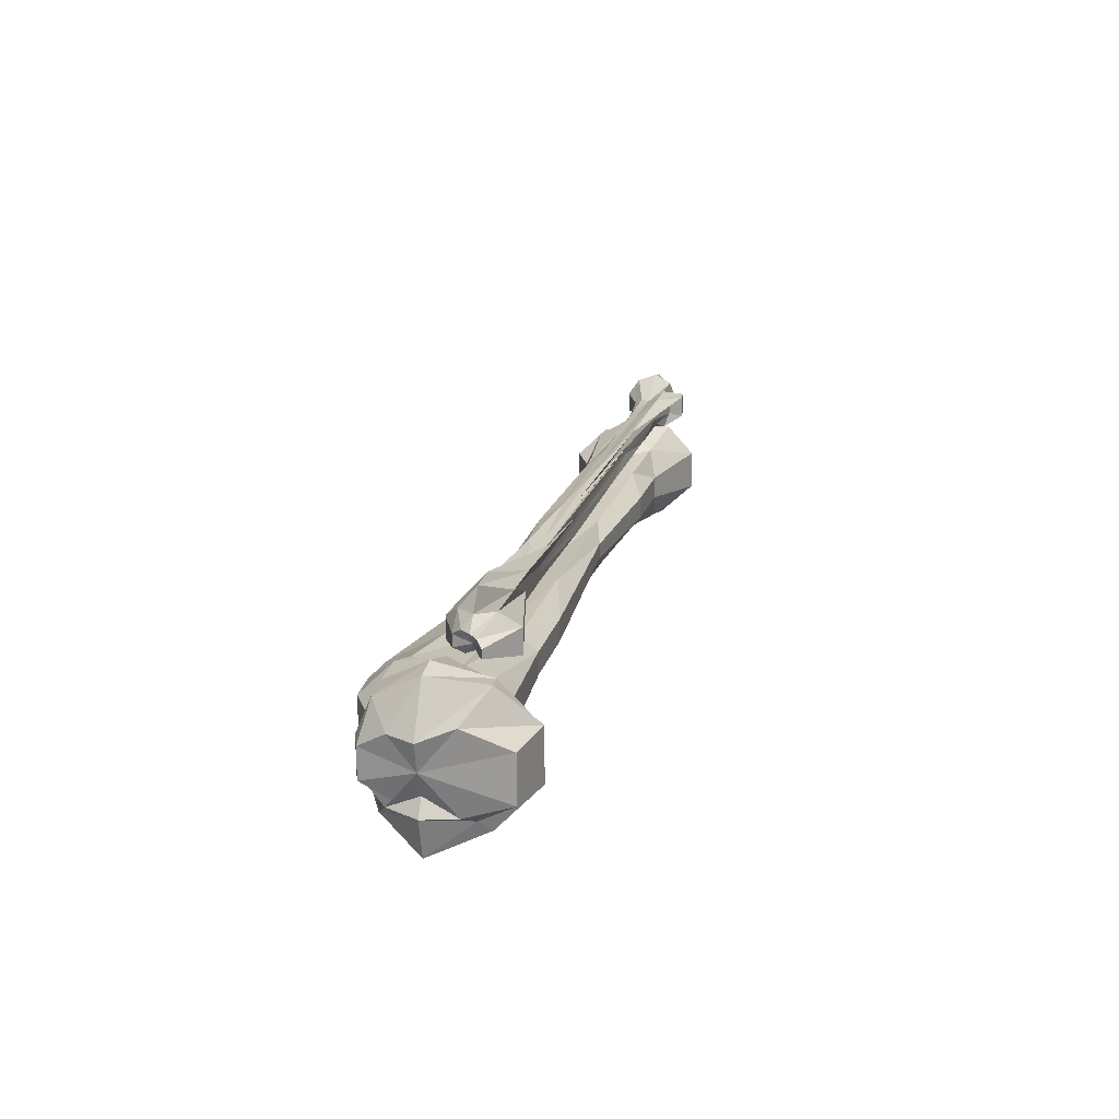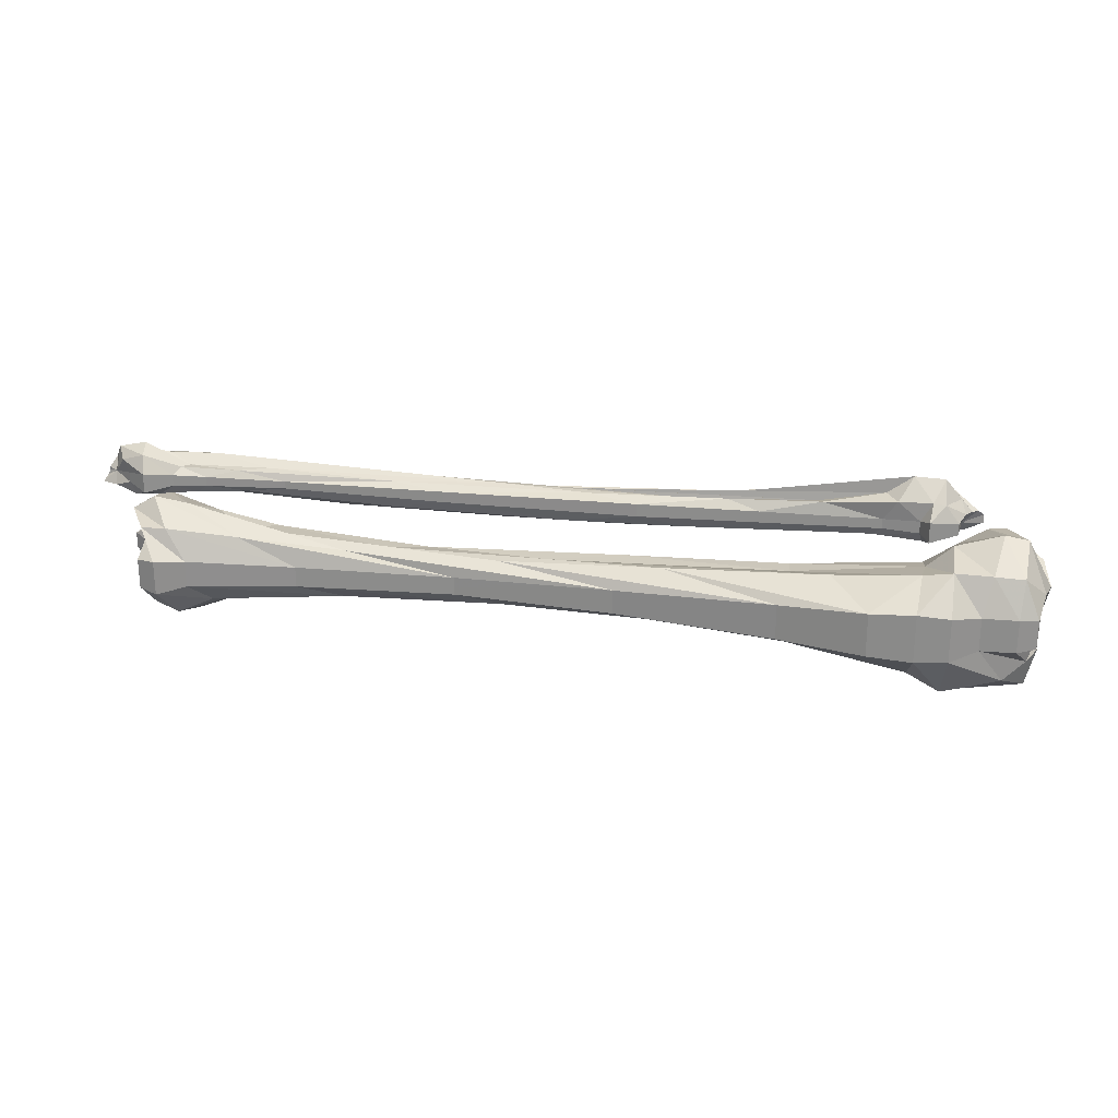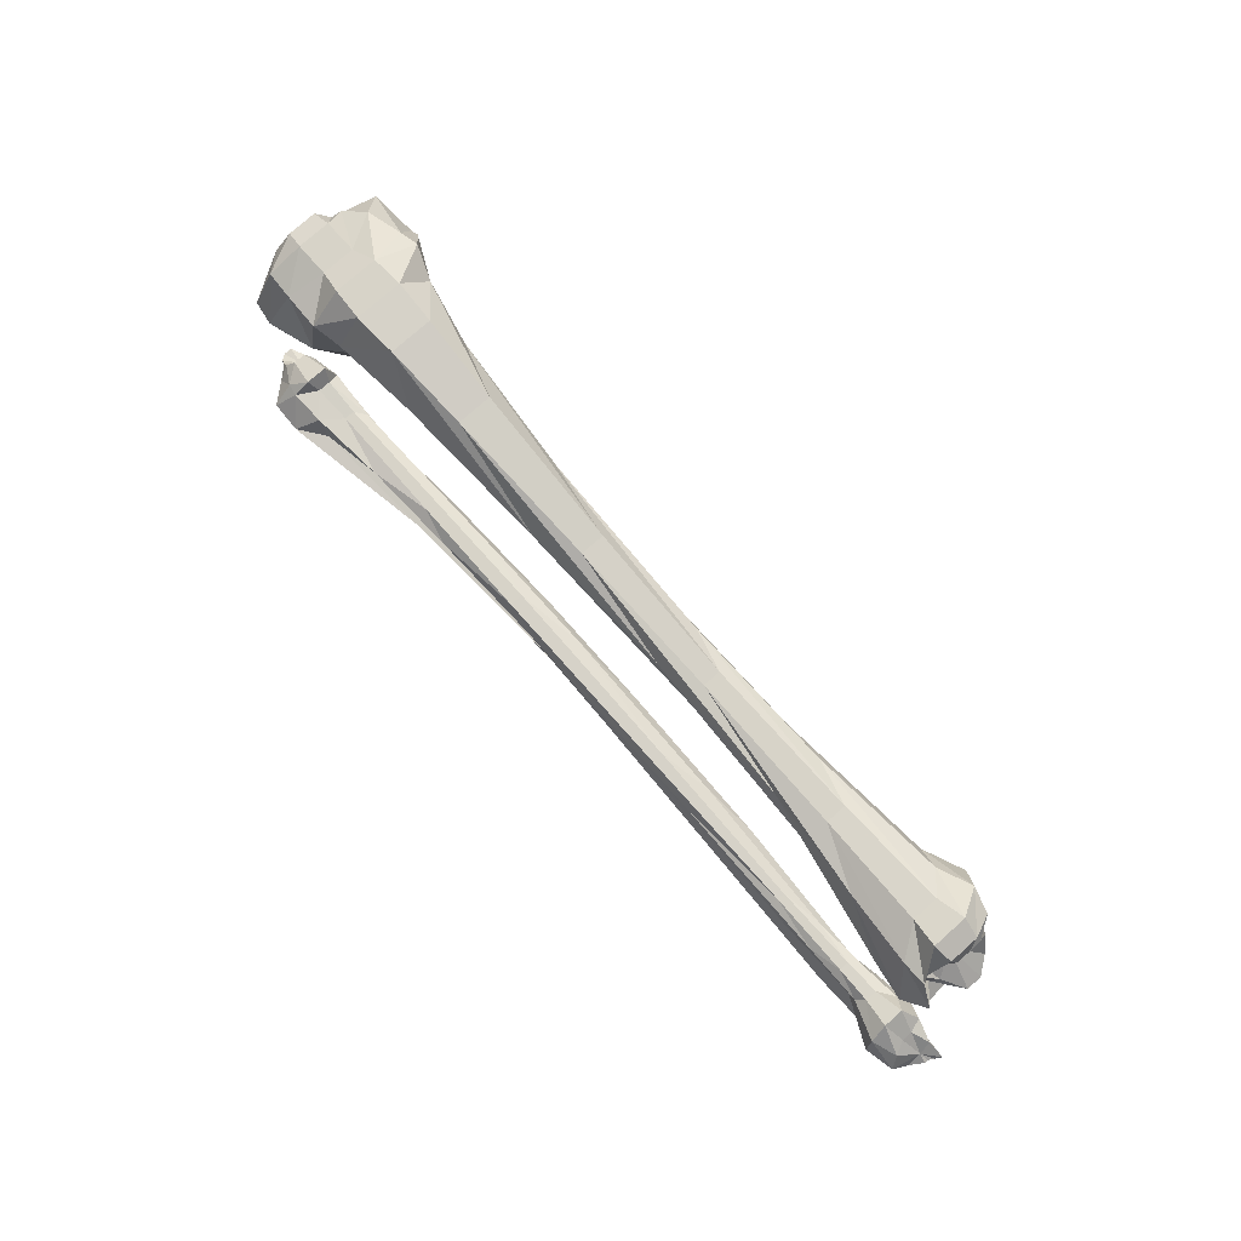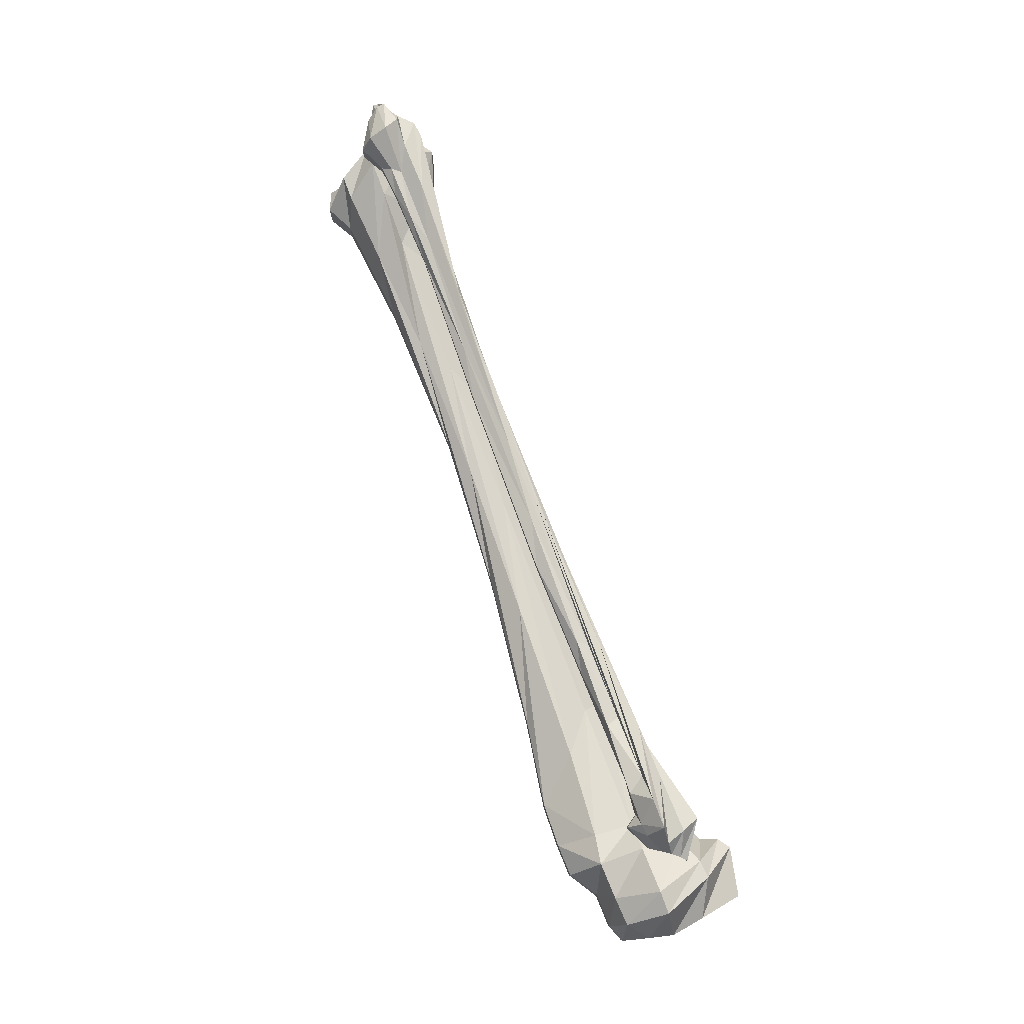
<metadata>
{"format":"obj","ext":"obj","renderer":"f3d","projection":"perspective","resolution":1024,"background":"white","views":[{"elev":18.6,"azim":-77.1,"up":"+Z"},{"elev":24.5,"azim":-170.9,"up":"+Z"},{"elev":77.4,"azim":48.5,"up":"+Y"},{"elev":78.6,"azim":-111.1,"up":"+Z"}]}
</metadata>
<code>
v 0.03125 0.006 -0.003181
v 0.02852 0.006 0.008335
v 0.03878 0.006 0.02807
v 0.04869 0.006 0.02972
v 0.06819 0.006 0.02369
v 0.07913 0.006 0.01382
v 0.1335 0.006 0.007785
v 0.2351 0.006 0.005866
v 0.3045 0.006 0.006689
v 0.3681 0.006 0.01135
v 0.3903 0.006 0.02094
v 0.4054 0.006 0.02341
v 0.4153 0.006 0.01738
v 0.4033 0.006 0.01327
v 0.4006 0.006 0.008882
v 0.404 0.006 -0.003181
v 0.03125 0.01646 0.009683
v 0.04032 0.02385 0.01878
v 0.05263 0.02448 0.01955
v 0.06836 0.02494 0.02011
v 0.08067 0.02268 0.01734
v 0.1173 0.01962 0.01356
v 0.1862 0.01709 0.01046
v 0.2545 0.01484 0.007688
v 0.32 0.01493 0.007798
v 0.3652 0.01862 0.01235
v 0.3961 0.02088 0.01512
v 0.4069 0.02079 0.01501
v 0.405 0.01826 0.0119
v 0.4048 0.01321 0.005692
v 0.03399 0.02759 0.003088
v 0.04185 0.03051 0.003937
v 0.05656 0.0308 0.004021
v 0.06853 0.03868 0.006308
v 0.0822 0.039 0.007241
v 0.101 0.03839 0.006224
v 0.1373 0.03226 0.004445
v 0.2046 0.02409 0.002072
v 0.272 0.01942 0.000716
v 0.34 0.02117 0.001225
v 0.3869 0.02584 0.00258
v 0.3985 0.03197 0.004361
v 0.4067 0.02818 0.003259
v 0.4091 0.0165 -0.000131
v 0.03399 0.02759 -0.009449
v 0.04185 0.03051 -0.0103
v 0.05656 0.0308 -0.01038
v 0.06853 0.03868 -0.01267
v 0.0822 0.039 -0.0136
v 0.101 0.03839 -0.01258
v 0.1373 0.03226 -0.01081
v 0.2046 0.02409 -0.008433
v 0.272 0.01942 -0.007078
v 0.34 0.02117 -0.007586
v 0.3869 0.02584 -0.008942
v 0.3985 0.03197 -0.01072
v 0.4067 0.02818 -0.00962
v 0.4091 0.0165 -0.00623
v 0.03467 0.01601 -0.01549
v 0.03655 0.01916 -0.01937
v 0.04596 0.02458 -0.02603
v 0.0622 0.02737 -0.02946
v 0.07058 0.02863 -0.03102
v 0.08409 0.0243 -0.02569
v 0.1104 0.0198 -0.02015
v 0.1694 0.01556 -0.01493
v 0.2534 0.01375 -0.01272
v 0.3207 0.01457 -0.01372
v 0.3785 0.01781 -0.01771
v 0.3929 0.02205 -0.02292
v 0.4035 0.01962 -0.01993
v 0.4091 0.01357 -0.01249
v 0.03536 0.006 -0.01332
v 0.03125 0.006 -0.02018
v 0.03536 0.006 -0.03635
v 0.05587 0.006 -0.03745
v 0.05895 0.006 -0.03827
v 0.06716 0.006 -0.0284
v 0.08357 0.006 -0.02045
v 0.1342 0.006 -0.01524
v 0.2347 0.006 -0.01415
v 0.3014 0.006 -0.01497
v 0.3701 0.006 -0.02045
v 0.3872 0.006 -0.02758
v 0.4002 0.006 -0.02374
v 0.4091 0.006 -0.01634
v 0.0345 -0.007525 -0.01981
v 0.04288 -0.01113 -0.02425
v 0.0475 -0.01537 -0.02946
v 0.05929 -0.01348 -0.02713
v 0.06955 -0.01131 -0.02447
v 0.101 -0.007256 -0.01948
v 0.1267 -0.004641 -0.01627
v 0.2022 -0.001394 -0.01227
v 0.2865 -0.002747 -0.01394
v 0.337 -0.003198 -0.01449
v 0.3889 -0.008879 -0.02148
v 0.4001 -0.01032 -0.02325
v 0.4065 -0.005542 -0.01738
v 0.4146 -0.001935 -0.01294
v 0.03365 -0.02697 -0.01275
v 0.05451 -0.03135 -0.01402
v 0.05964 -0.02785 -0.01301
v 0.06271 -0.02055 -0.01089
v 0.08015 -0.01268 -0.008602
v 0.1349 -0.01005 -0.007841
v 0.1697 -0.01005 -0.007841
v 0.2703 -0.005088 -0.006401
v 0.3383 -0.01063 -0.008009
v 0.3725 -0.01122 -0.008178
v 0.4077 -0.02376 -0.01182
v 0.4129 -0.02085 -0.01097
v 0.4129 -0.009466 -0.007671
v 0.4201 -0.005672 -0.006569
v 0.03365 -0.02697 0.006393
v 0.05451 -0.03135 0.007664
v 0.05964 -0.02785 0.006647
v 0.06271 -0.02055 0.004528
v 0.08015 -0.01268 0.002242
v 0.1349 -0.01005 0.00148
v 0.1697 -0.01005 0.00148
v 0.2703 -0.005088 4e-05
v 0.3383 -0.01063 0.001648
v 0.3725 -0.01122 0.001817
v 0.4077 -0.02376 0.005459
v 0.4129 -0.02085 0.004614
v 0.4129 -0.009466 0.00131
v 0.4201 -0.005672 0.000207
v 0.03108 -0.007977 0.01401
v 0.04664 -0.01582 0.02366
v 0.05416 -0.01528 0.02299
v 0.06545 -0.01104 0.01778
v 0.07964 -0.005362 0.01079
v 0.1342 -0.002566 0.007355
v 0.2024 -0.001935 0.006578
v 0.2874 -0.000673 0.005027
v 0.3532 -0.003919 0.009019
v 0.3814 -0.007256 0.01312
v 0.4065 -0.01194 0.01889
v 0.4141 -0.009058 0.01534
v 0.4081 -0.00419 0.009352
v 0.4103 -0.001574 0.006135
v 0.4254 -0.004 0.03
v 0.4318 -0.004 0.0246
v 0.4221 -0.004 0.02406
v 0.4107 -0.004 0.02001
v 0.3925 -0.004 0.02244
v 0.3824 -0.004 0.02433
v 0.323 -0.004 0.02109
v 0.2555 -0.004 0.02001
v 0.2054 -0.004 0.02001
v 0.1544 -0.004 0.02163
v 0.1204 -0.004 0.02433
v 0.08382 -0.004 0.02649
v 0.07039 -0.004 0.02595
v 0.06568 -0.004 0.03
v 0.4244 -0.00035 0.02498
v 0.4154 0.001713 0.02214
v 0.4041 0.001237 0.02279
v 0.3878 0.000126 0.02432
v 0.3655 -0.000826 0.02563
v 0.3012 0.00084 0.02334
v 0.2266 0.001555 0.02235
v 0.1764 0.001237 0.02279
v 0.126 0.000443 0.02388
v 0.1015 0.000126 0.02432
v 0.0813 0.001158 0.0229
v 0.06871 -0.000429 0.02508
v 0.417 0.002676 0.02783
v 0.4086 0.008839 0.02583
v 0.3976 0.003447 0.02758
v 0.3831 0.002162 0.028
v 0.3485 0.000879 0.02841
v 0.2793 0.00319 0.02766
v 0.1977 0.004474 0.02725
v 0.1473 0.003447 0.02758
v 0.09759 0.00242 0.02791
v 0.08248 0.00396 0.02741
v 0.07879 0.009352 0.02566
v 0.06703 0.003704 0.0275
v 0.417 0.002676 0.03217
v 0.4086 0.008839 0.03417
v 0.3976 0.003447 0.03242
v 0.3831 0.002162 0.032
v 0.3485 0.000879 0.03159
v 0.2793 0.00319 0.03234
v 0.1977 0.004474 0.03275
v 0.1473 0.003447 0.03242
v 0.09759 0.00242 0.03209
v 0.08248 0.00396 0.03259
v 0.07879 0.009352 0.03434
v 0.06703 0.003704 0.0325
v 0.4199 0.001476 0.03754
v 0.4098 0.004094 0.04114
v 0.3947 -0.00027 0.03513
v 0.37 -0.000509 0.0348
v 0.302 -0.000985 0.03415
v 0.2184 -0.000905 0.03426
v 0.1607 0.000364 0.03601
v 0.1219 0.001555 0.03764
v 0.09172 0.003538 0.04038
v 0.07778 0.003856 0.04081
v 0.07257 0.003141 0.03983
v 0.06434 -0.000191 0.03524
v 0.4228 -0.004 0.04161
v 0.411 -0.004 0.04404
v 0.3918 -0.004 0.03486
v 0.3569 -0.004 0.0354
v 0.2555 -0.004 0.03513
v 0.1574 -0.004 0.03297
v 0.1238 -0.004 0.03594
v 0.09659 -0.004 0.04107
v 0.08584 -0.004 0.0489
v 0.07307 -0.004 0.04836
v 0.06636 -0.004 0.04026
v 0.06165 -0.004 0.03486
v 0.4259 -0.008047 0.03557
v 0.415 -0.01066 0.03917
v 0.4021 -0.009713 0.03786
v 0.3809 -0.01011 0.03841
v 0.3285 -0.008285 0.0359
v 0.2696 -0.00646 0.03339
v 0.2194 -0.006777 0.03382
v 0.156 -0.008443 0.03612
v 0.1171 -0.01074 0.03928
v 0.0944 -0.01122 0.03994
v 0.06904 -0.01193 0.04092
v 0.05913 -0.007095 0.03426
v 0.4291 -0.006055 0.03067
v 0.4191 -0.01222 0.03267
v 0.4123 -0.01787 0.0345
v 0.4049 -0.01864 0.03476
v 0.4016 -0.01299 0.03292
v 0.3818 -0.009135 0.03167
v 0.3149 -0.007338 0.03108
v 0.2155 -0.007852 0.03125
v 0.1483 -0.007852 0.03125
v 0.1157 -0.009906 0.03192
v 0.07173 -0.01992 0.03517
v 0.05661 -0.009393 0.03175
v 0.4291 -0.006055 0.02933
v 0.4191 -0.01222 0.02733
v 0.4123 -0.01787 0.02549
v 0.4049 -0.01864 0.02524
v 0.4016 -0.01299 0.02708
v 0.3818 -0.009135 0.02833
v 0.3149 -0.007338 0.02892
v 0.2155 -0.007852 0.02875
v 0.1483 -0.007852 0.02875
v 0.1157 -0.009906 0.02808
v 0.07173 -0.01992 0.02483
v 0.05661 -0.009393 0.02825
v 0.4305 -0.006222 0.02694
v 0.4206 -0.008285 0.0241
v 0.4115 -0.01122 0.02006
v 0.3987 -0.01074 0.02072
v 0.392 -0.008443 0.02388
v 0.3524 -0.008206 0.02421
v 0.2852 -0.007967 0.02454
v 0.2105 -0.008126 0.02432
v 0.1513 -0.00765 0.02498
v 0.1181 -0.007491 0.02519
v 0.07778 -0.009952 0.02181
v 0.0635 -0.006857 0.02607
f 17 2 1
f 17 18 3
f 17 3 2
f 18 19 4
f 18 4 3
f 19 20 5
f 19 5 4
f 20 21 6
f 20 6 5
f 21 22 7
f 21 7 6
f 22 23 8
f 22 8 7
f 23 24 9
f 23 9 8
f 24 25 10
f 24 10 9
f 25 26 11
f 25 11 10
f 26 27 12
f 26 12 11
f 27 28 13
f 27 13 12
f 28 29 14
f 28 14 13
f 29 30 15
f 29 15 14
f 30 16 15
f 31 17 1
f 31 32 18
f 31 18 17
f 32 33 19
f 32 19 18
f 33 34 20
f 33 20 19
f 20 35 21
f 34 35 20
f 21 36 22
f 35 36 21
f 36 37 23
f 36 23 22
f 37 38 24
f 37 24 23
f 38 39 25
f 38 25 24
f 39 40 26
f 39 26 25
f 40 41 27
f 40 27 26
f 41 42 28
f 41 28 27
f 42 43 29
f 42 29 28
f 43 44 30
f 43 30 29
f 44 16 30
f 45 31 1
f 45 46 32
f 45 32 31
f 46 47 33
f 46 33 32
f 47 48 34
f 47 34 33
f 34 49 35
f 48 49 34
f 35 50 36
f 49 50 35
f 50 51 37
f 50 37 36
f 51 52 38
f 51 38 37
f 52 53 39
f 52 39 38
f 53 54 40
f 53 40 39
f 54 55 41
f 54 41 40
f 55 56 42
f 55 42 41
f 56 57 43
f 56 43 42
f 57 58 44
f 57 44 43
f 58 16 44
f 59 45 1
f 59 60 46
f 59 46 45
f 60 61 47
f 60 47 46
f 61 62 48
f 61 48 47
f 48 63 49
f 62 63 48
f 49 64 50
f 63 64 49
f 64 65 51
f 64 51 50
f 65 66 52
f 65 52 51
f 66 67 53
f 66 53 52
f 67 68 54
f 67 54 53
f 68 69 55
f 68 55 54
f 69 70 56
f 69 56 55
f 70 71 57
f 70 57 56
f 71 72 58
f 71 58 57
f 72 16 58
f 73 59 1
f 73 74 60
f 73 60 59
f 74 75 61
f 74 61 60
f 75 76 62
f 75 62 61
f 76 77 63
f 76 63 62
f 77 78 64
f 77 64 63
f 78 79 65
f 78 65 64
f 79 80 66
f 79 66 65
f 80 81 67
f 80 67 66
f 81 82 68
f 81 68 67
f 82 83 69
f 82 69 68
f 83 84 70
f 83 70 69
f 84 85 71
f 84 71 70
f 85 86 72
f 85 72 71
f 86 16 72
f 87 73 1
f 87 88 74
f 87 74 73
f 88 89 75
f 88 75 74
f 89 90 76
f 89 76 75
f 90 91 77
f 90 77 76
f 91 92 78
f 91 78 77
f 92 93 79
f 92 79 78
f 93 94 80
f 93 80 79
f 94 95 81
f 94 81 80
f 95 96 82
f 95 82 81
f 96 97 83
f 96 83 82
f 97 98 84
f 97 84 83
f 98 99 85
f 98 85 84
f 99 100 86
f 99 86 85
f 100 16 86
f 101 87 1
f 101 102 88
f 101 88 87
f 102 103 89
f 102 89 88
f 103 104 90
f 103 90 89
f 104 105 91
f 104 91 90
f 105 106 92
f 105 92 91
f 106 107 93
f 106 93 92
f 107 108 94
f 107 94 93
f 108 109 95
f 108 95 94
f 109 110 96
f 109 96 95
f 110 111 97
f 110 97 96
f 111 112 98
f 111 98 97
f 112 113 99
f 112 99 98
f 113 114 100
f 113 100 99
f 114 16 100
f 115 101 1
f 115 116 102
f 115 102 101
f 116 117 103
f 116 103 102
f 117 118 104
f 117 104 103
f 118 119 105
f 118 105 104
f 119 120 106
f 119 106 105
f 120 121 107
f 120 107 106
f 121 122 108
f 121 108 107
f 122 123 109
f 122 109 108
f 123 124 110
f 123 110 109
f 124 125 111
f 124 111 110
f 125 126 112
f 125 112 111
f 126 127 113
f 126 113 112
f 127 128 114
f 127 114 113
f 128 16 114
f 129 115 1
f 129 130 116
f 129 116 115
f 130 131 117
f 130 117 116
f 131 132 118
f 131 118 117
f 132 133 119
f 132 119 118
f 133 134 120
f 133 120 119
f 134 135 121
f 134 121 120
f 135 136 122
f 135 122 121
f 136 137 123
f 136 123 122
f 137 138 124
f 137 124 123
f 138 139 125
f 138 125 124
f 139 140 126
f 139 126 125
f 140 141 127
f 140 127 126
f 141 142 128
f 141 128 127
f 142 16 128
f 2 129 1
f 2 3 130
f 2 130 129
f 3 4 131
f 3 131 130
f 4 5 132
f 4 132 131
f 5 6 133
f 5 133 132
f 6 7 134
f 6 134 133
f 7 8 135
f 7 135 134
f 8 9 136
f 8 136 135
f 9 10 137
f 9 137 136
f 10 11 138
f 10 138 137
f 11 12 139
f 11 139 138
f 12 13 140
f 12 140 139
f 13 14 141
f 13 141 140
f 14 15 142
f 14 142 141
f 15 16 142
f 103 90 89
f 157 144 143
f 157 158 145
f 157 145 144
f 158 159 146
f 158 146 145
f 159 160 147
f 159 147 146
f 160 161 148
f 160 148 147
f 161 162 149
f 161 149 148
f 162 163 150
f 162 150 149
f 163 164 151
f 163 151 150
f 164 165 152
f 164 152 151
f 165 166 153
f 165 153 152
f 166 167 154
f 166 154 153
f 167 168 155
f 167 155 154
f 168 156 155
f 169 157 143
f 169 170 158
f 169 158 157
f 170 171 159
f 170 159 158
f 171 172 160
f 171 160 159
f 172 173 161
f 172 161 160
f 173 174 162
f 173 162 161
f 174 175 163
f 174 163 162
f 175 176 164
f 175 164 163
f 176 177 165
f 176 165 164
f 177 178 166
f 177 166 165
f 178 179 167
f 178 167 166
f 179 180 168
f 179 168 167
f 180 156 168
f 181 169 143
f 181 182 170
f 181 170 169
f 182 183 171
f 182 171 170
f 183 184 172
f 183 172 171
f 184 185 173
f 184 173 172
f 185 186 174
f 185 174 173
f 186 187 175
f 186 175 174
f 187 188 176
f 187 176 175
f 188 189 177
f 188 177 176
f 189 190 178
f 189 178 177
f 190 191 179
f 190 179 178
f 191 192 180
f 191 180 179
f 192 156 180
f 193 181 143
f 193 194 182
f 193 182 181
f 194 195 183
f 194 183 182
f 195 196 184
f 195 184 183
f 196 197 185
f 196 185 184
f 197 198 186
f 197 186 185
f 198 199 187
f 198 187 186
f 199 200 188
f 199 188 187
f 200 201 189
f 200 189 188
f 201 202 190
f 201 190 189
f 202 203 191
f 202 191 190
f 203 204 192
f 203 192 191
f 204 156 192
f 205 193 143
f 205 206 194
f 205 194 193
f 206 207 195
f 206 195 194
f 207 208 196
f 207 196 195
f 208 209 197
f 208 197 196
f 209 210 198
f 209 198 197
f 210 211 199
f 210 199 198
f 211 212 200
f 211 200 199
f 212 213 201
f 212 201 200
f 213 214 202
f 213 202 201
f 214 215 203
f 214 203 202
f 215 216 204
f 215 204 203
f 216 156 204
f 217 205 143
f 217 218 206
f 217 206 205
f 218 219 207
f 218 207 206
f 219 220 208
f 219 208 207
f 220 221 209
f 220 209 208
f 221 222 210
f 221 210 209
f 222 223 211
f 222 211 210
f 223 224 212
f 223 212 211
f 224 225 213
f 224 213 212
f 225 226 214
f 225 214 213
f 226 227 215
f 226 215 214
f 227 228 216
f 227 216 215
f 228 156 216
f 229 217 143
f 229 230 218
f 229 218 217
f 230 231 219
f 230 219 218
f 231 232 220
f 231 220 219
f 232 233 221
f 232 221 220
f 233 234 222
f 233 222 221
f 234 235 223
f 234 223 222
f 235 236 224
f 235 224 223
f 236 237 225
f 236 225 224
f 237 238 226
f 237 226 225
f 238 239 227
f 238 227 226
f 239 240 228
f 239 228 227
f 240 156 228
f 241 229 143
f 241 242 230
f 241 230 229
f 242 243 231
f 242 231 230
f 243 244 232
f 243 232 231
f 244 245 233
f 244 233 232
f 245 246 234
f 245 234 233
f 246 247 235
f 246 235 234
f 247 248 236
f 247 236 235
f 248 249 237
f 248 237 236
f 249 250 238
f 249 238 237
f 250 251 239
f 250 239 238
f 251 252 240
f 251 240 239
f 252 156 240
f 253 241 143
f 253 254 242
f 253 242 241
f 254 255 243
f 254 243 242
f 255 256 244
f 255 244 243
f 256 257 245
f 256 245 244
f 257 258 246
f 257 246 245
f 258 259 247
f 258 247 246
f 259 260 248
f 259 248 247
f 260 261 249
f 260 249 248
f 261 262 250
f 261 250 249
f 262 263 251
f 262 251 250
f 263 264 252
f 263 252 251
f 264 156 252
f 144 253 143
f 144 145 254
f 144 254 253
f 145 146 255
f 145 255 254
f 146 147 256
f 146 256 255
f 147 148 257
f 147 257 256
f 148 149 258
f 148 258 257
f 149 150 259
f 149 259 258
f 150 151 260
f 150 260 259
f 151 152 261
f 151 261 260
f 152 153 262
f 152 262 261
f 153 154 263
f 153 263 262
f 154 155 264
f 154 264 263
f 155 156 264

</code>
